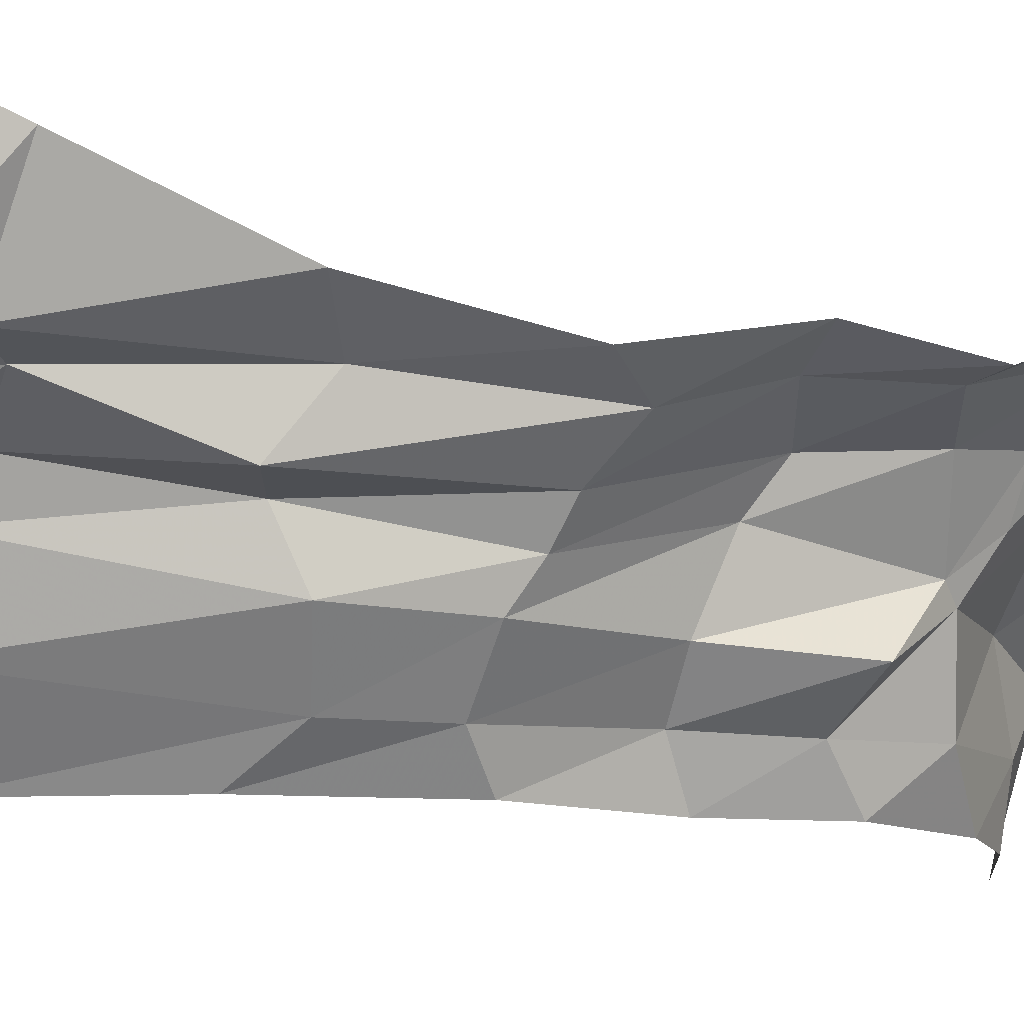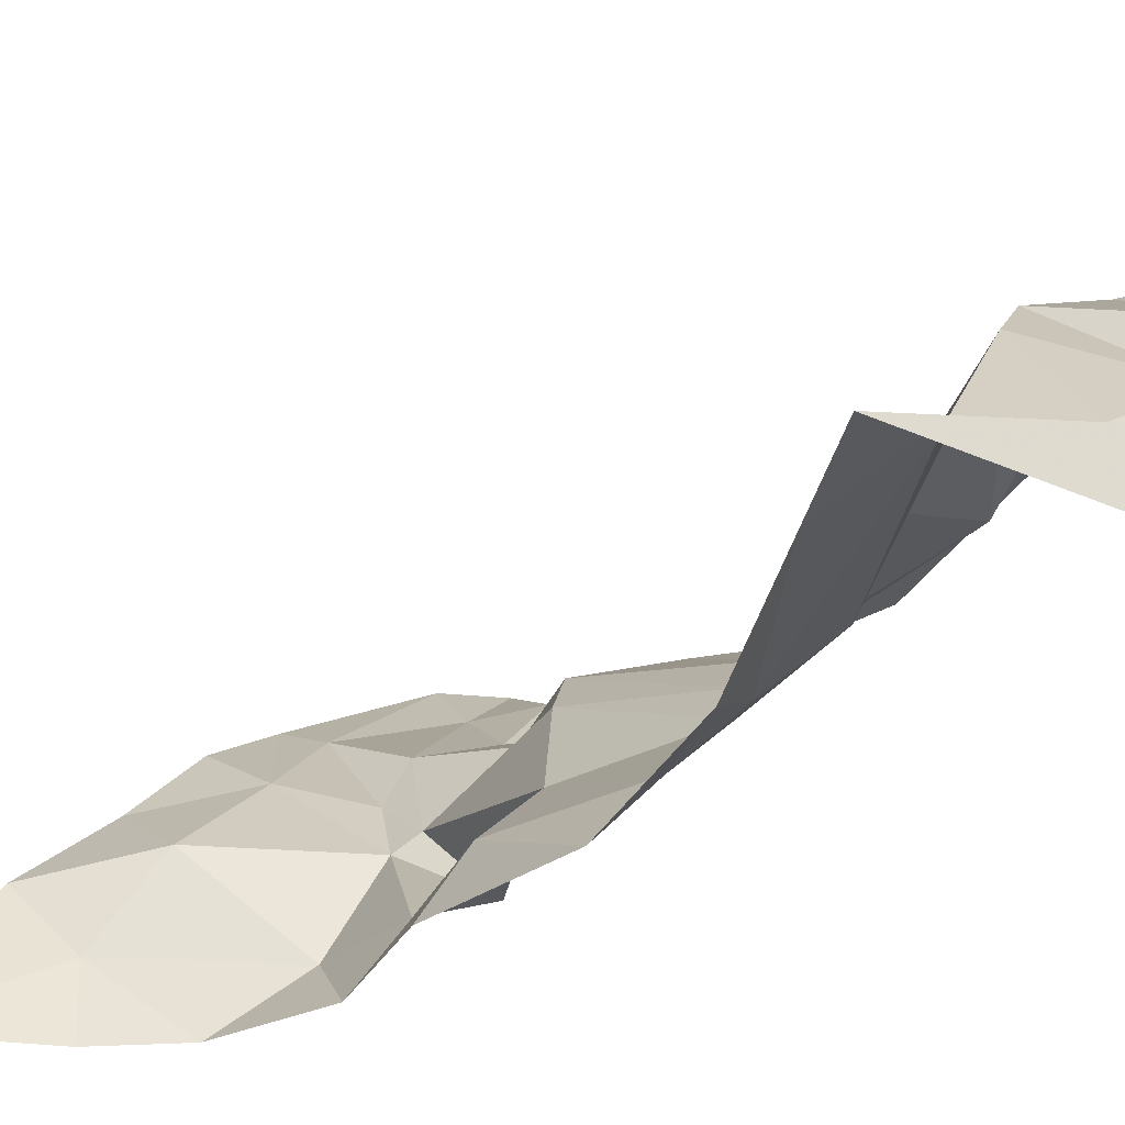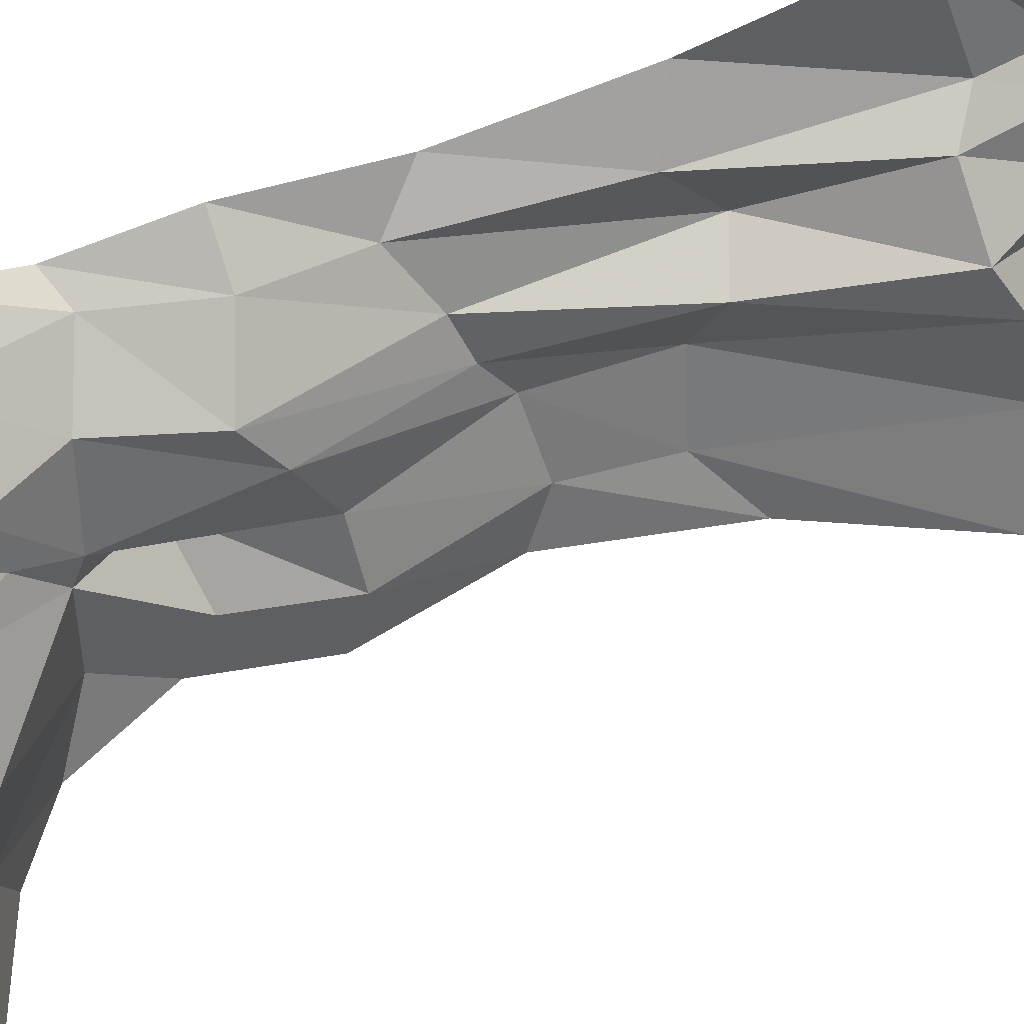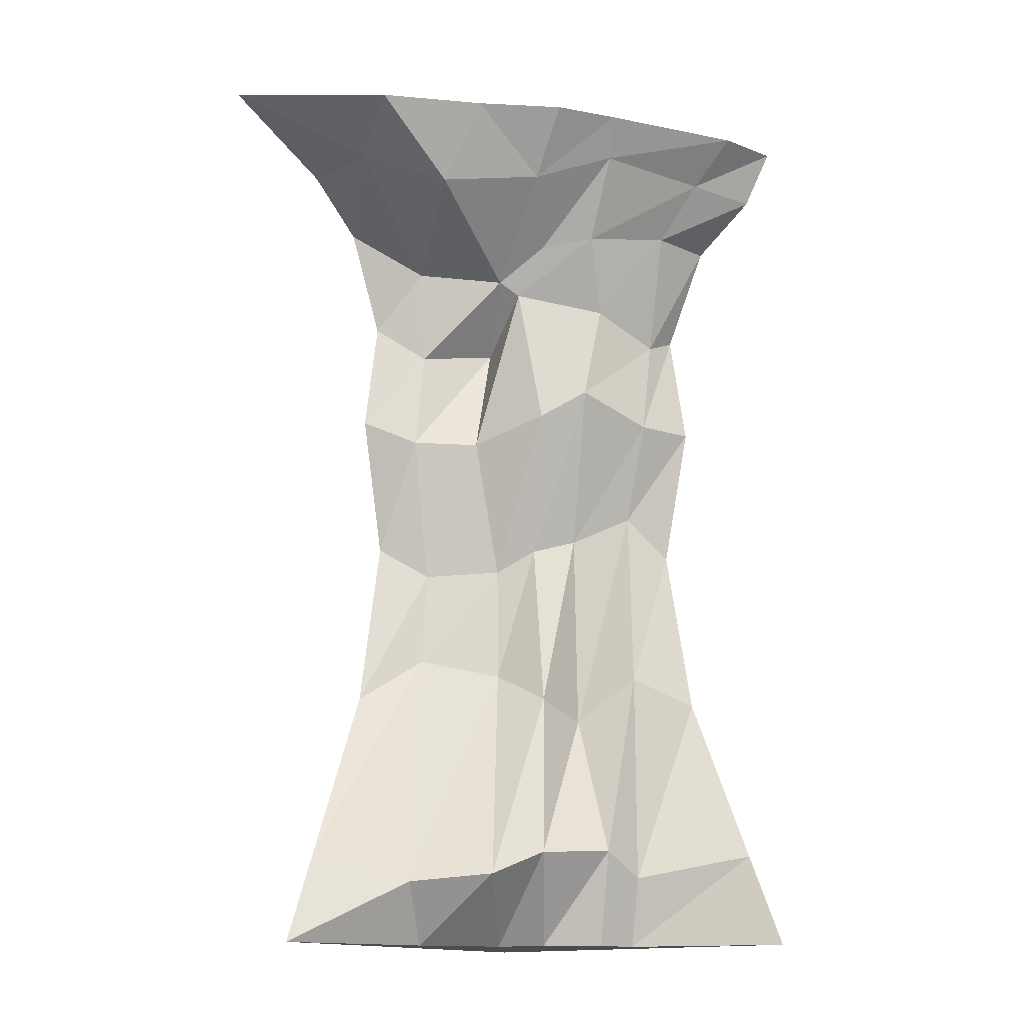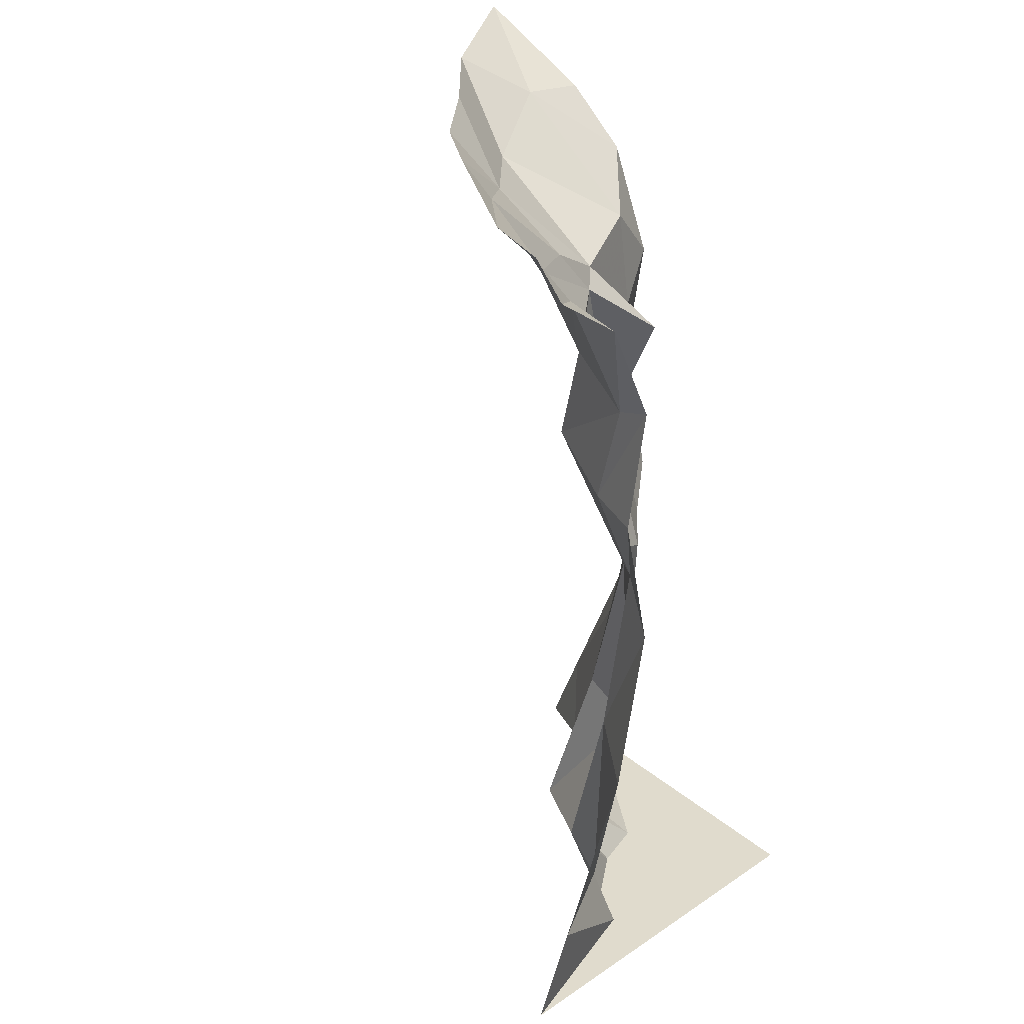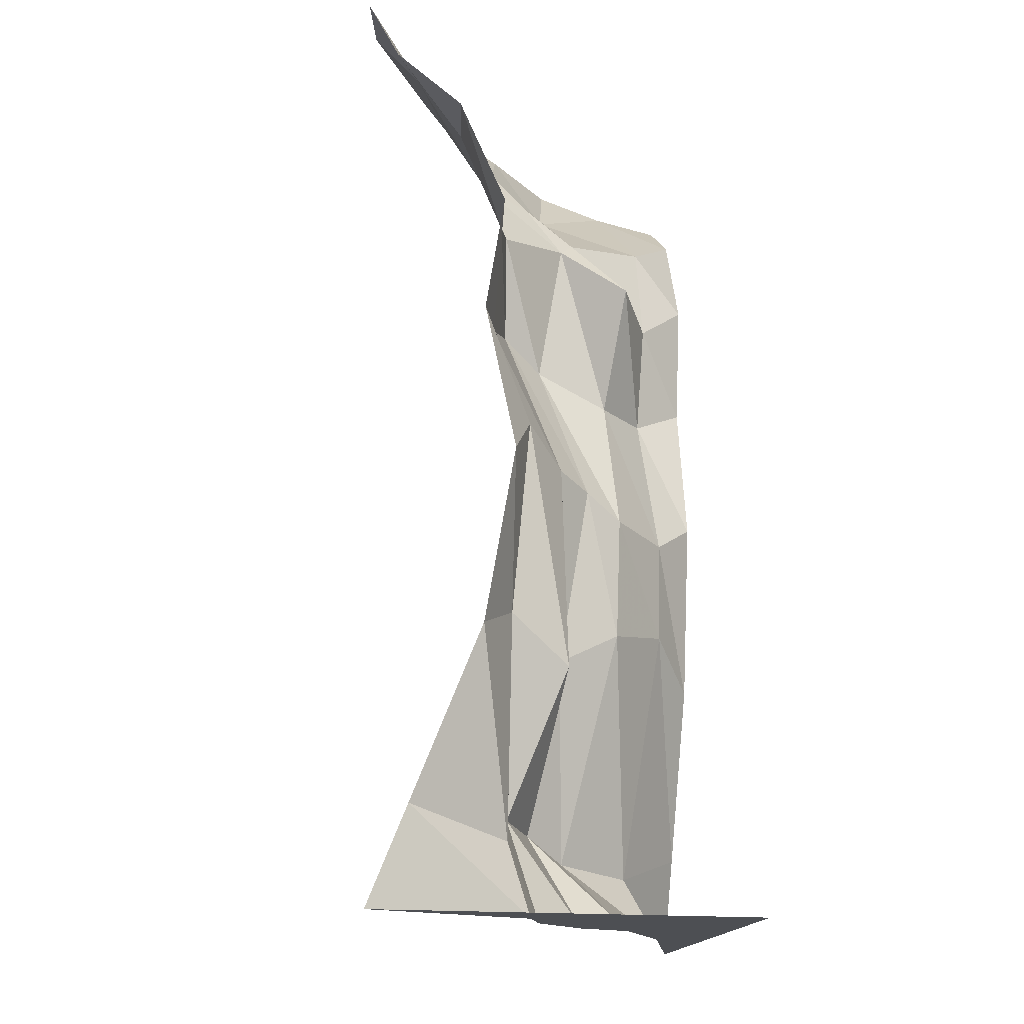
<metadata>
{"format":"obj","ext":"obj","renderer":"f3d","projection":"perspective","resolution":1024,"background":"white","views":[{"elev":-14.4,"azim":72.6,"up":"+Z"},{"elev":-31.4,"azim":-32.5,"up":"+Z"},{"elev":78.0,"azim":-108.0,"up":"+Z"},{"elev":-14.7,"azim":-53.1,"up":"+Y"},{"elev":33.3,"azim":47.8,"up":"+Y"},{"elev":-17.8,"azim":79.3,"up":"+Y"}]}
</metadata>
<code>
v 0.5 -0.6641 0.04688
v 0.375 -0.6641 0.007812
v 0.4062 -0.875 -0.0625
v 0.5 -0.9609 -0.01562
v 0.375 -1.266 -0.03125
v 0.5 -1.32 0.04688
v 0.3672 -1.719 -0.02344
v 0.5 -1.672 0.1875
v 0.3984 -1.867 -0.0625
v 0.5 -1.867 0.2656
v 0.5 -1.867 -0.5
v 0.3203 -1.867 -0.09375
v 0.2422 -1.867 -0.1953
v 0.2109 -1.867 -0.2969
v 0.05469 -1.867 -0.3984
v -0.2656 -1.867 -0.5
v -0.03906 -1.734 -0.3516
v -0.1875 -1.672 -0.5
v 0.07031 -1.227 -0.4141
v -0.04688 -1.32 -0.5
v 0.08594 -1.023 -0.4141
v 0.01562 -0.9609 -0.5
v 0.007812 -0.7188 -0.3906
v -0.04688 -0.6641 -0.5
v 0.04688 -0.5 -0.3984
v -0.007812 -0.4219 -0.5
v 0.02344 -0.2969 -0.3906
v -0.1016 -0.2109 -0.5
v -0.2266 -0.08594 -0.3594
v -0.2344 -0.1094 -0.5
v -0.5 0 -0.5
v -0.3047 0 -0.2344
v -0.1328 -0.1562 -0.1953
v -0.1406 0 -0.08594
v 0.02344 -0.1328 -0.04688
v -0.01562 0 0.04688
v 0.1016 0 0.1172
v 0.1406 -0.07812 0.07812
v 0.3672 0 0.2656
v 0.3672 -0.09375 0.1719
v 0.5 0 0.2969
v 0.5 -0.1094 0.2344
v 0.3594 -0.2109 0.07812
v 0.5 -0.2109 0.1016
v 0.4219 -0.4531 0
v 0.5 -0.4219 0.007812
v 0.2109 -0.6094 -0.04688
v 0.3047 -0.9375 -0.1484
v 0.3281 -1.359 -0.1562
v 0.2734 -1.664 -0.03906
v 0.1562 -0.6641 -0.1328
v 0.2422 -0.9609 -0.2188
v 0.2031 -1.32 -0.1641
v 0.125 -1.672 -0.1094
v 0.1094 -0.7188 -0.2891
v 0.2031 -1.008 -0.2969
v 0.1953 -1.258 -0.2891
v 0.05469 -1.719 -0.1953
v 0.2656 -0.3984 -0.03906
v 0.1406 -0.3594 -0.1875
v 0.2031 -0.4688 -0.3203
v 0.1094 -0.3281 -0.2188
v 0.1875 -0.2422 -0.007812
v 0.1328 -0.2578 -0.1094
f 1 2 3
f 1 3 4
f 8 7 9
f 8 9 10
f 16 15 17
f 16 17 18
f 22 21 23
f 22 23 24
f 24 23 25
f 24 25 26
f 26 25 27
f 26 27 28
f 46 45 2
f 46 2 1
f 2 47 48
f 2 48 3
f 7 50 12
f 7 12 9
f 47 51 52
f 47 52 48
f 50 54 13
f 50 13 12
f 51 55 56
f 51 56 52
f 54 58 14
f 54 14 13
f 55 23 21
f 55 21 56
f 58 17 15
f 58 15 14
f 47 2 45
f 47 45 59
f 47 59 51
f 51 59 60
f 51 60 55
f 55 60 61
f 55 61 23
f 23 61 25
f 25 61 62
f 25 62 27
f 60 62 61
f 4 3 5
f 4 5 6
f 20 19 21
f 20 21 22
f 3 48 49
f 3 49 5
f 48 52 53
f 48 53 49
f 52 56 57
f 52 57 53
f 56 21 19
f 56 19 57
f 6 5 7
f 6 7 8
f 18 17 19
f 18 19 20
f 5 49 50
f 5 50 7
f 49 53 54
f 49 54 50
f 53 57 58
f 53 58 54
f 57 19 17
f 57 17 58
f 10 9 11
f 11 9 12
f 11 12 13
f 11 13 14
f 11 14 15
f 11 15 16
f 28 27 29
f 28 29 30
f 30 29 31
f 31 29 32
f 32 29 33
f 32 33 34
f 34 33 35
f 34 35 36
f 36 35 37
f 37 35 38
f 37 38 39
f 39 38 40
f 39 40 41
f 41 40 42
f 42 40 43
f 42 43 44
f 44 43 45
f 44 45 46
f 27 62 33
f 27 33 29
f 59 45 43
f 59 43 63
f 59 63 60
f 60 63 64
f 60 64 62
f 63 43 40
f 63 40 38
f 63 38 64
f 64 38 35
f 64 35 62
f 62 35 33

</code>
